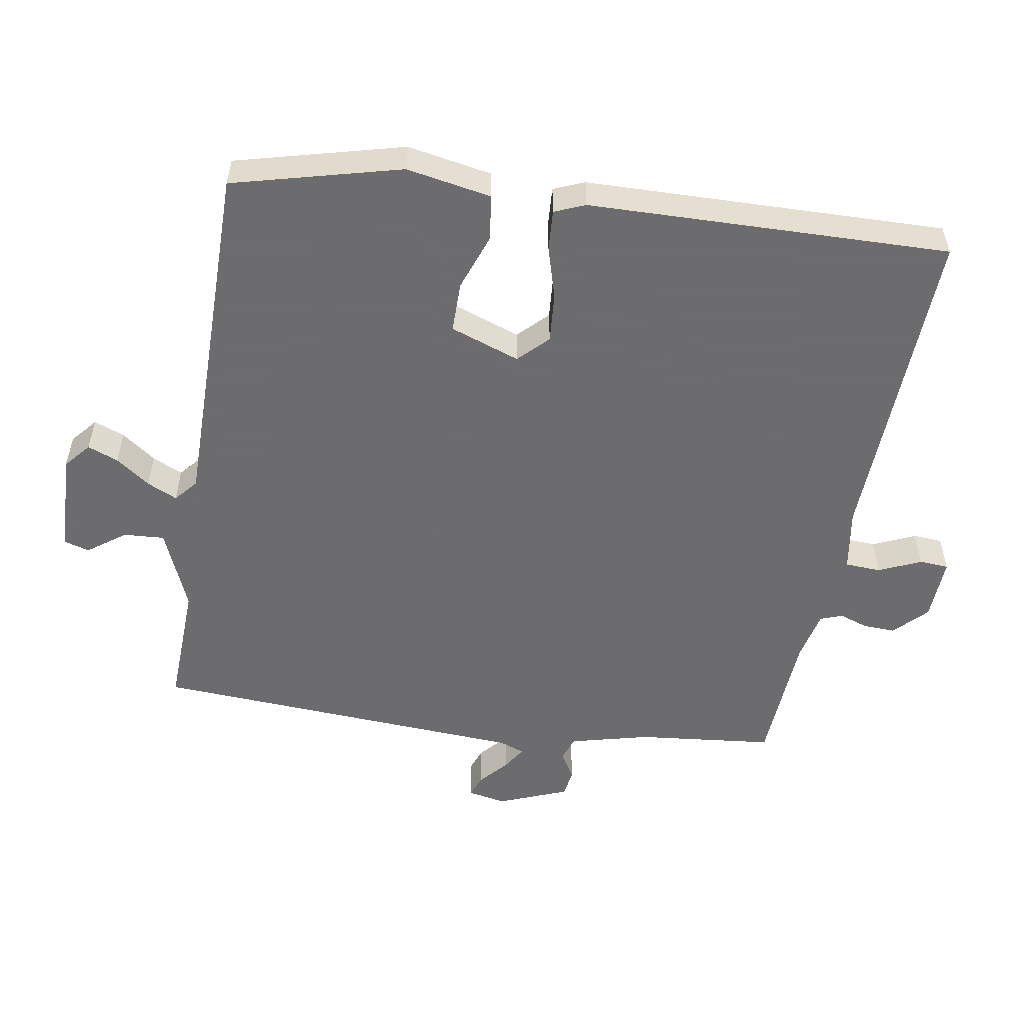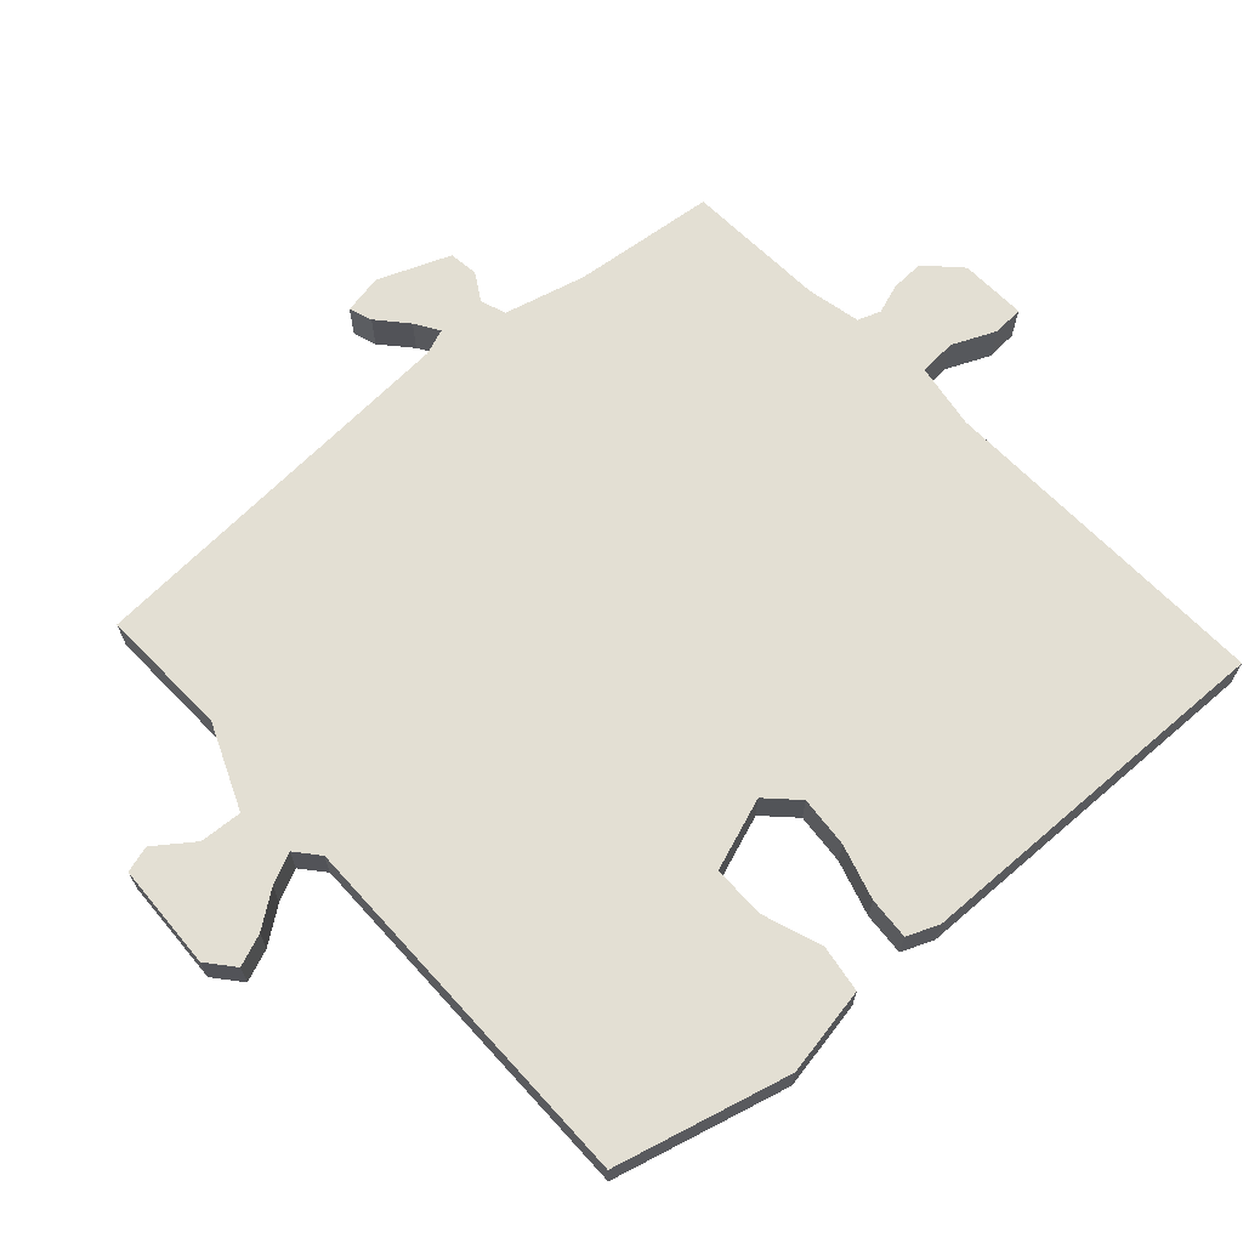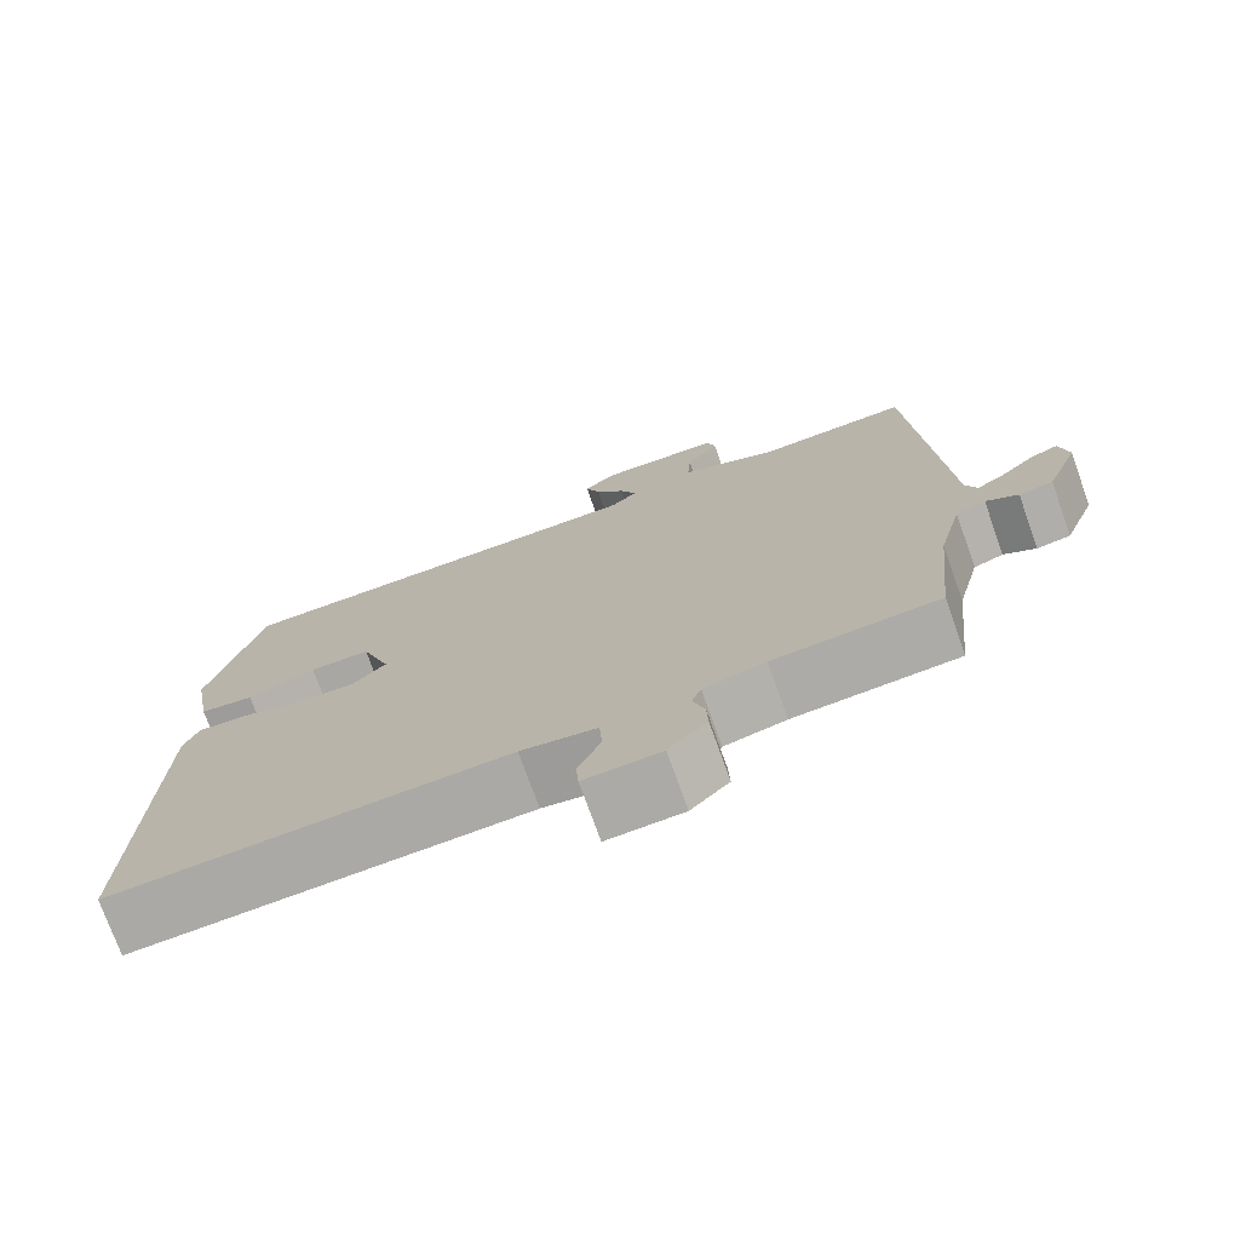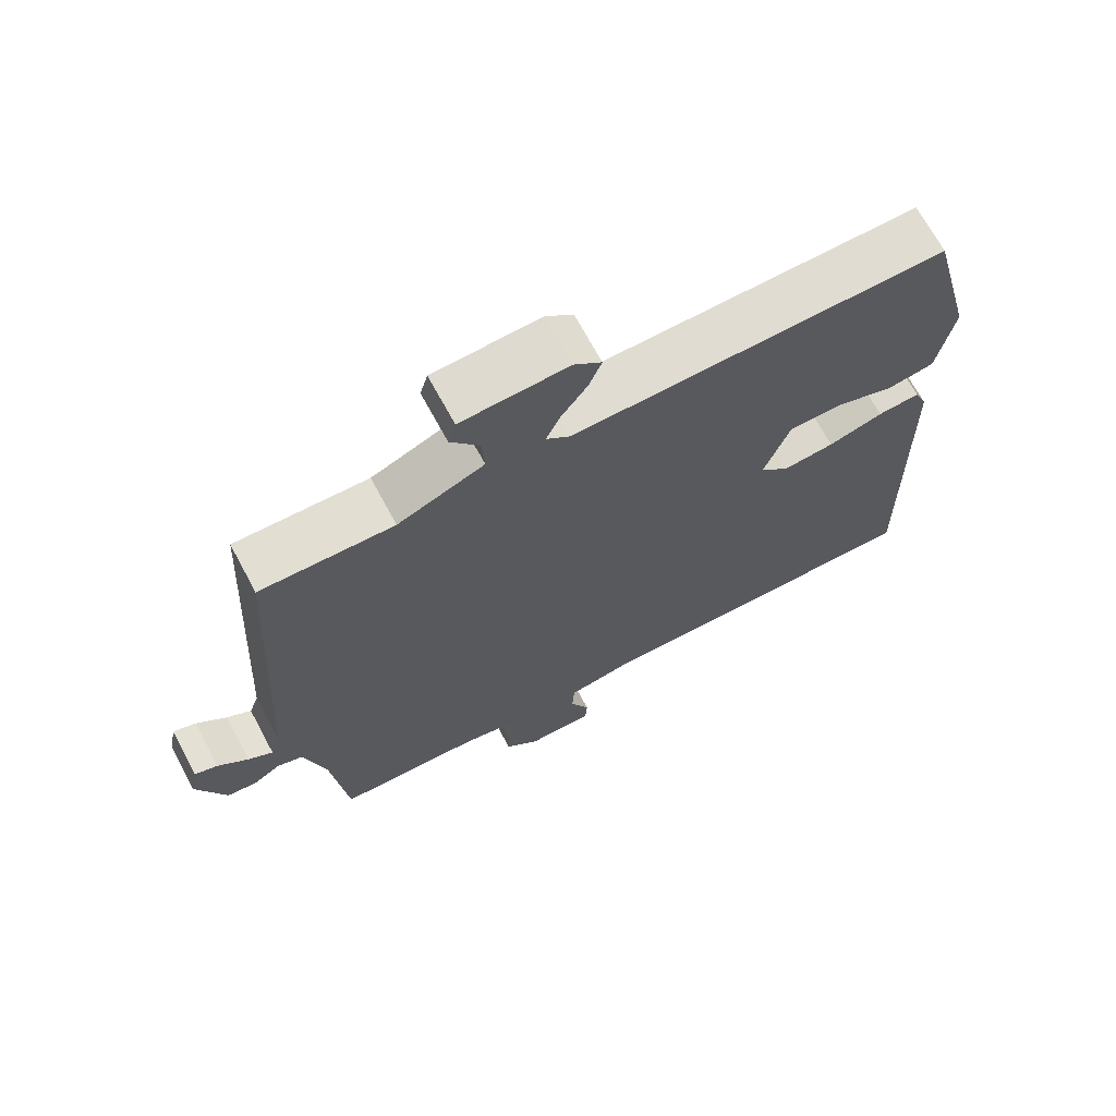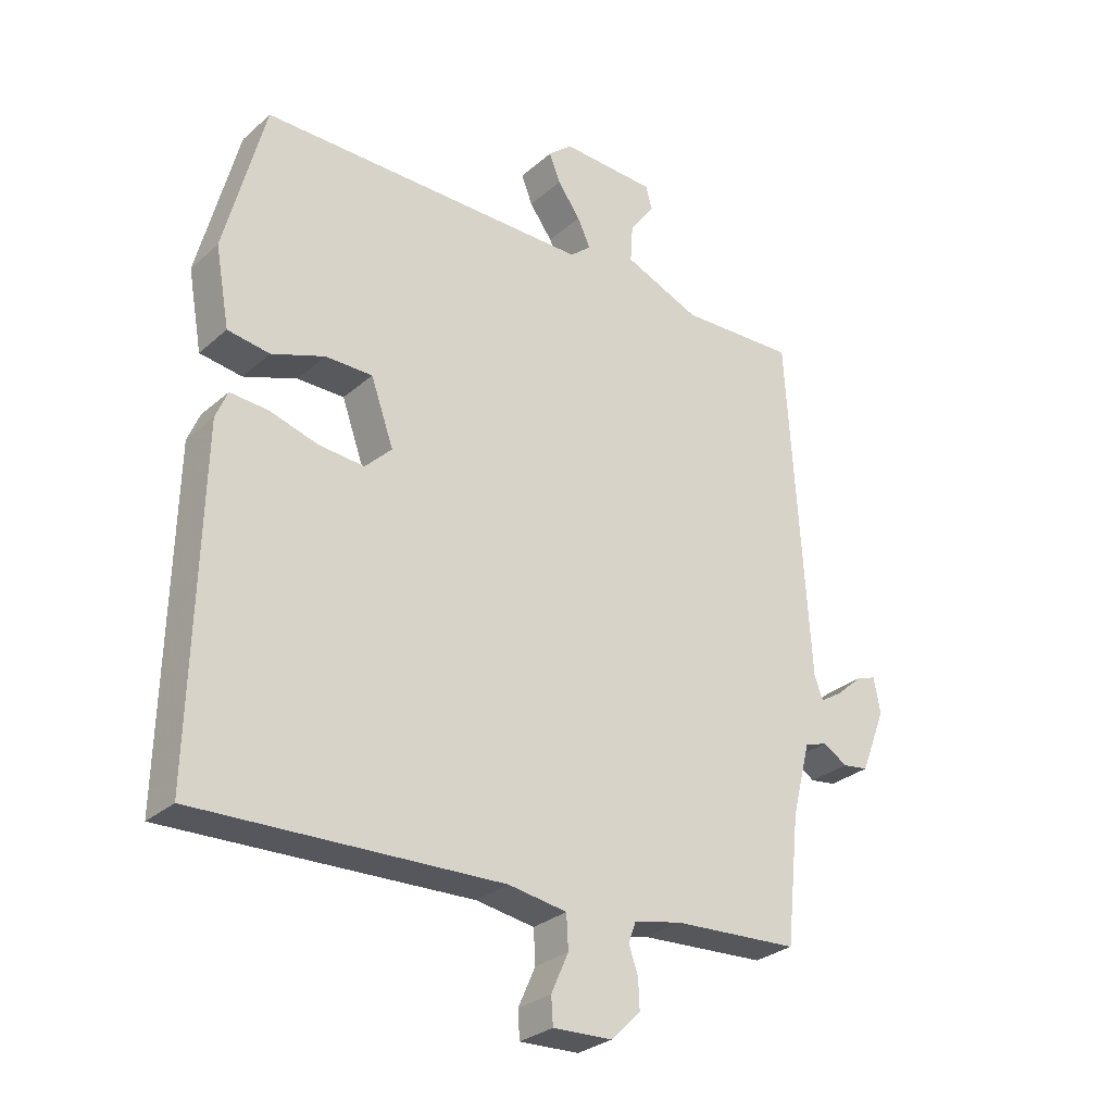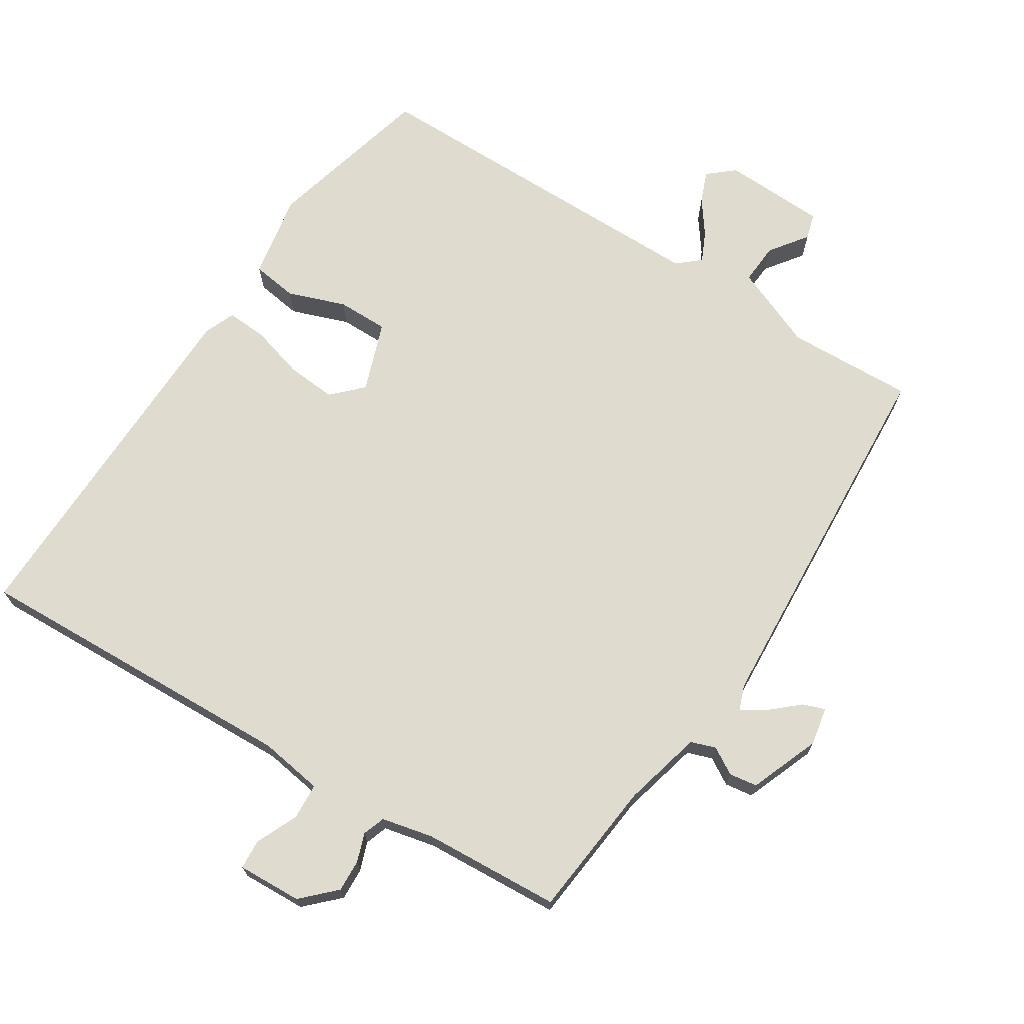
<metadata>
{"format":"obj","ext":"obj","renderer":"f3d","projection":"perspective","resolution":1024,"background":"white","views":[{"elev":-53.8,"azim":80.5,"up":"+Y"},{"elev":67.0,"azim":47.9,"up":"+Y"},{"elev":-74.7,"azim":-160.3,"up":"+Z"},{"elev":69.3,"azim":-28.3,"up":"+Z"},{"elev":-29.0,"azim":141.9,"up":"+Z"},{"elev":70.3,"azim":-147.7,"up":"+Y"}]}
</metadata>
<code>
v 0.465 0.07 0.501
v 0.53 0.07 0.25
v 0.507 0.07 0.123
v 0.439 0.07 0.113
v 0.353 0.07 0.144
v 0.277 0.07 0.144
v 0.24 0.07 0.04
v 0.283 0.07 -0.003
v 0.357 0.07 0.003
v 0.436 0.07 0.026
v 0.497 0.07 0.03
v 0.516 0.07 -0.016
v 0.528 0.07 -0.556
v 0.036 0.07 -0.538
v -0.059 0.07 -0.553
v -0.062 0.07 -0.607
v -0.034 0.07 -0.67
v -0.037 0.07 -0.714
v -0.133 0.07 -0.71
v -0.181 0.07 -0.663
v -0.179 0.07 -0.615
v -0.164 0.07 -0.572
v -0.176 0.07 -0.539
v -0.253 0.07 -0.522
v -0.458 0.07 -0.51
v -0.48 0.07 -0.304
v -0.51 0.07 -0.186
v -0.547 0.07 -0.173
v -0.587 0.07 -0.197
v -0.629 0.07 -0.191
v -0.67 0.07 -0.087
v -0.659 0.07 -0.03
v -0.626 0.07 -0.042
v -0.583 0.07 -0.08
v -0.548 0.07 -0.102
v -0.534 0.07 -0.065
v -0.5 0.07 0.5
v -0.311 0.07 0.493
v -0.188 0.07 0.544
v -0.192 0.07 0.605
v -0.233 0.07 0.661
v -0.222 0.07 0.699
v -0.069 0.07 0.705
v -0.03 0.07 0.672
v -0.048 0.07 0.626
v -0.085 0.07 0.575
v -0.106 0.07 0.53
v -0.072 0.07 0.501
v 0.465 0 0.501
v 0.53 0 0.25
v 0.507 0 0.123
v 0.439 0 0.113
v 0.353 0 0.144
v 0.277 0 0.144
v 0.24 0 0.04
v 0.283 0 -0.003
v 0.357 0 0.003
v 0.436 0 0.026
v 0.497 0 0.03
v 0.516 0 -0.016
v 0.528 0 -0.556
v 0.036 0 -0.538
v -0.059 0 -0.553
v -0.062 0 -0.607
v -0.034 0 -0.67
v -0.037 0 -0.714
v -0.133 0 -0.71
v -0.181 0 -0.663
v -0.179 0 -0.615
v -0.164 0 -0.572
v -0.176 0 -0.539
v -0.253 0 -0.522
v -0.458 0 -0.51
v -0.48 0 -0.304
v -0.51 0 -0.186
v -0.547 0 -0.173
v -0.587 0 -0.197
v -0.629 0 -0.191
v -0.67 0 -0.087
v -0.659 0 -0.03
v -0.626 0 -0.042
v -0.583 0 -0.08
v -0.548 0 -0.102
v -0.534 0 -0.065
v -0.5 0 0.5
v -0.311 0 0.493
v -0.188 0 0.544
v -0.192 0 0.605
v -0.233 0 0.661
v -0.222 0 0.699
v -0.069 0 0.705
v -0.03 0 0.672
v -0.048 0 0.626
v -0.085 0 0.575
v -0.106 0 0.53
v -0.072 0 0.501
f 44 45 46
f 43 44 46
f 42 43 46
f 41 42 46
f 40 41 46
f 39 40 46 47
f 38 39 47 48
f 36 37 38
f 48 1 2
f 38 48 2
f 36 38 2
f 35 36 2
f 32 33 34
f 31 32 34
f 30 31 34
f 29 30 34
f 28 29 34
f 27 28 34 35
f 24 25 26
f 23 24 26 27
f 20 21 22
f 19 20 22
f 18 19 22
f 17 18 22
f 16 17 22
f 15 16 22 23
f 23 27 35
f 15 23 35
f 14 15 35
f 12 13 14
f 11 12 14
f 10 11 14
f 9 10 14
f 2 3 4 5
f 2 5 6
f 35 2 6
f 8 9 14 35
f 7 8 35
f 6 7 35
f 94 93 92
f 94 92 91
f 94 91 90
f 94 90 89
f 94 89 88
f 95 94 88 87
f 96 95 87 86
f 86 85 84
f 50 49 96
f 50 96 86
f 50 86 84
f 50 84 83
f 82 81 80
f 82 80 79
f 82 79 78
f 82 78 77
f 82 77 76
f 83 82 76 75
f 74 73 72
f 75 74 72 71
f 70 69 68
f 70 68 67
f 70 67 66
f 70 66 65
f 70 65 64
f 71 70 64 63
f 83 75 71
f 83 71 63
f 83 63 62
f 62 61 60
f 62 60 59
f 62 59 58
f 62 58 57
f 53 52 51 50
f 54 53 50
f 54 50 83
f 83 62 57 56
f 83 56 55
f 83 55 54
f 1 49 50 2
f 2 50 51 3
f 3 51 52 4
f 4 52 53 5
f 5 53 54 6
f 6 54 55 7
f 7 55 56 8
f 8 56 57 9
f 9 57 58 10
f 10 58 59 11
f 11 59 60 12
f 12 60 61 13
f 13 61 62 14
f 14 62 63 15
f 15 63 64 16
f 16 64 65 17
f 17 65 66 18
f 18 66 67 19
f 19 67 68 20
f 20 68 69 21
f 21 69 70 22
f 22 70 71 23
f 23 71 72 24
f 24 72 73 25
f 25 73 74 26
f 26 74 75 27
f 27 75 76 28
f 28 76 77 29
f 29 77 78 30
f 30 78 79 31
f 31 79 80 32
f 32 80 81 33
f 33 81 82 34
f 34 82 83 35
f 35 83 84 36
f 36 84 85 37
f 37 85 86 38
f 38 86 87 39
f 39 87 88 40
f 40 88 89 41
f 41 89 90 42
f 42 90 91 43
f 43 91 92 44
f 44 92 93 45
f 45 93 94 46
f 46 94 95 47
f 47 95 96 48
f 48 96 49 1

</code>
